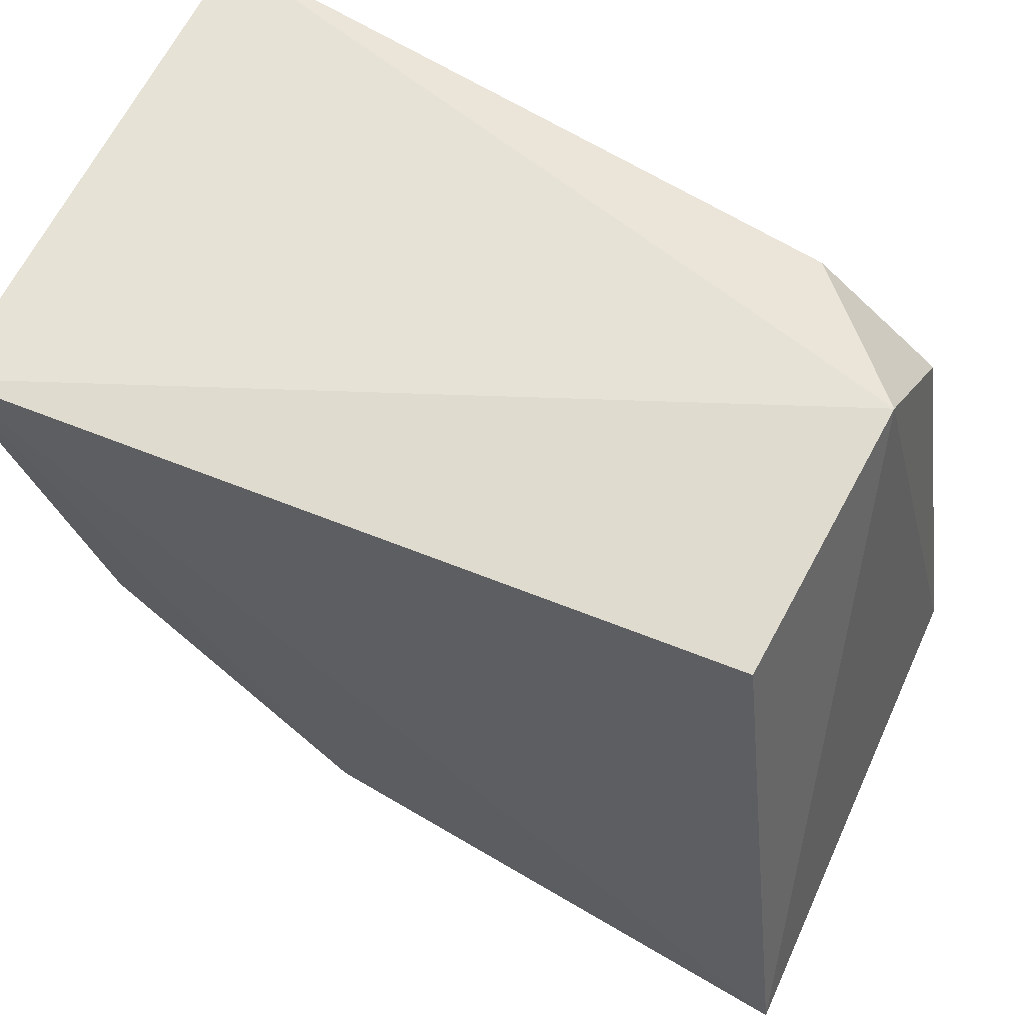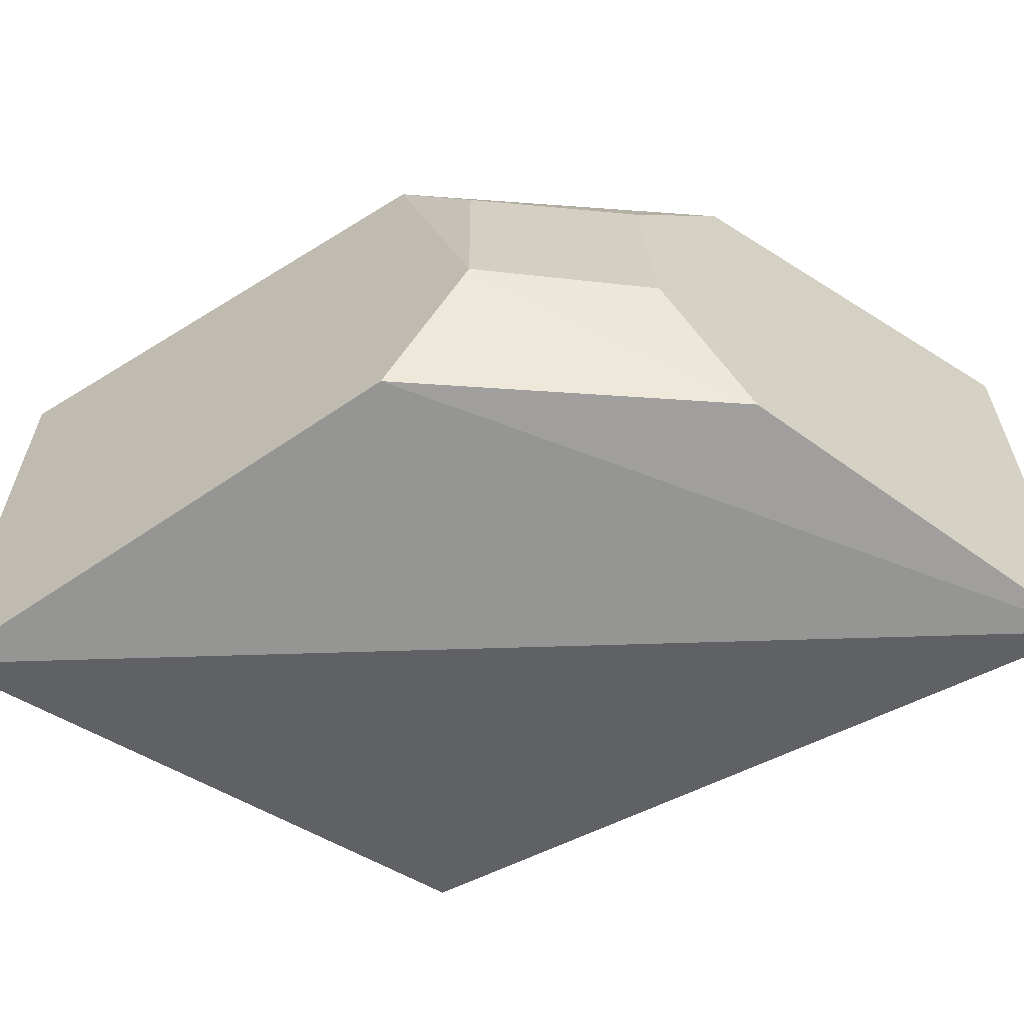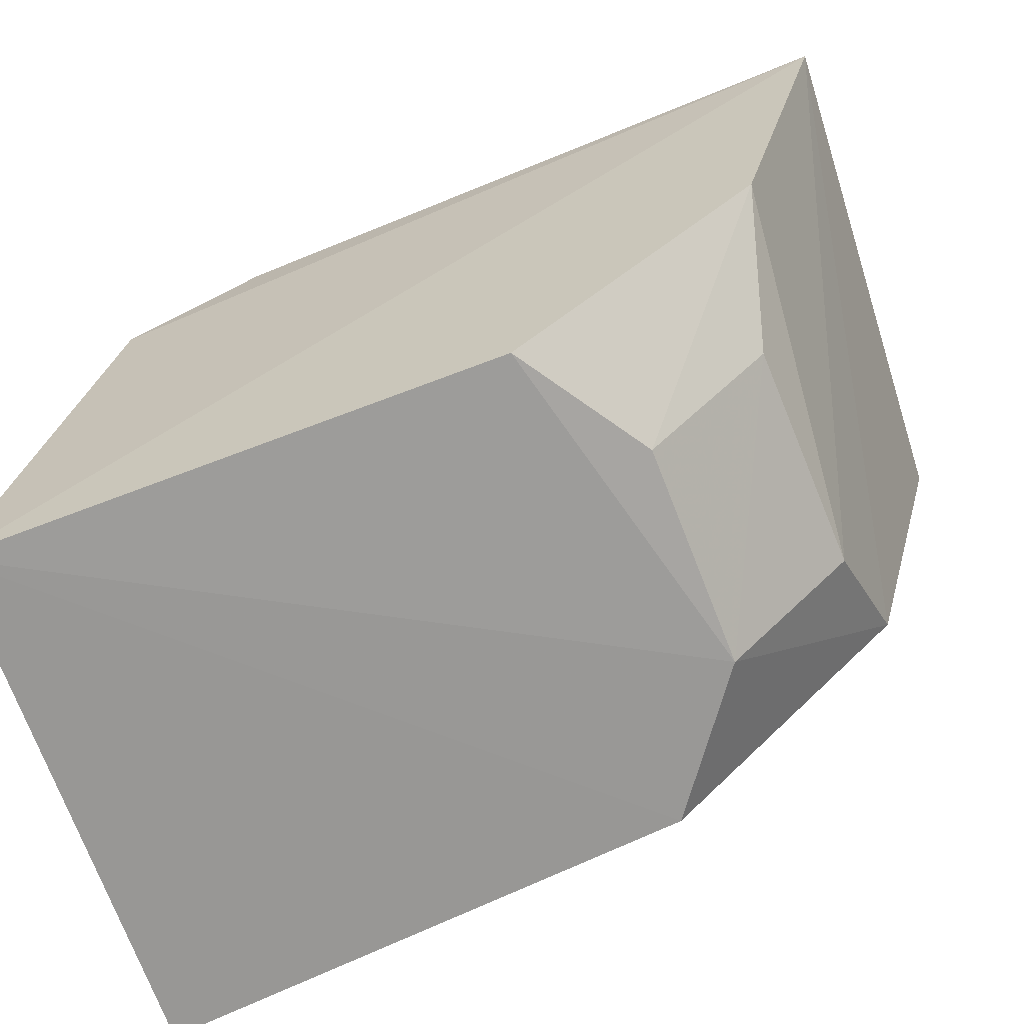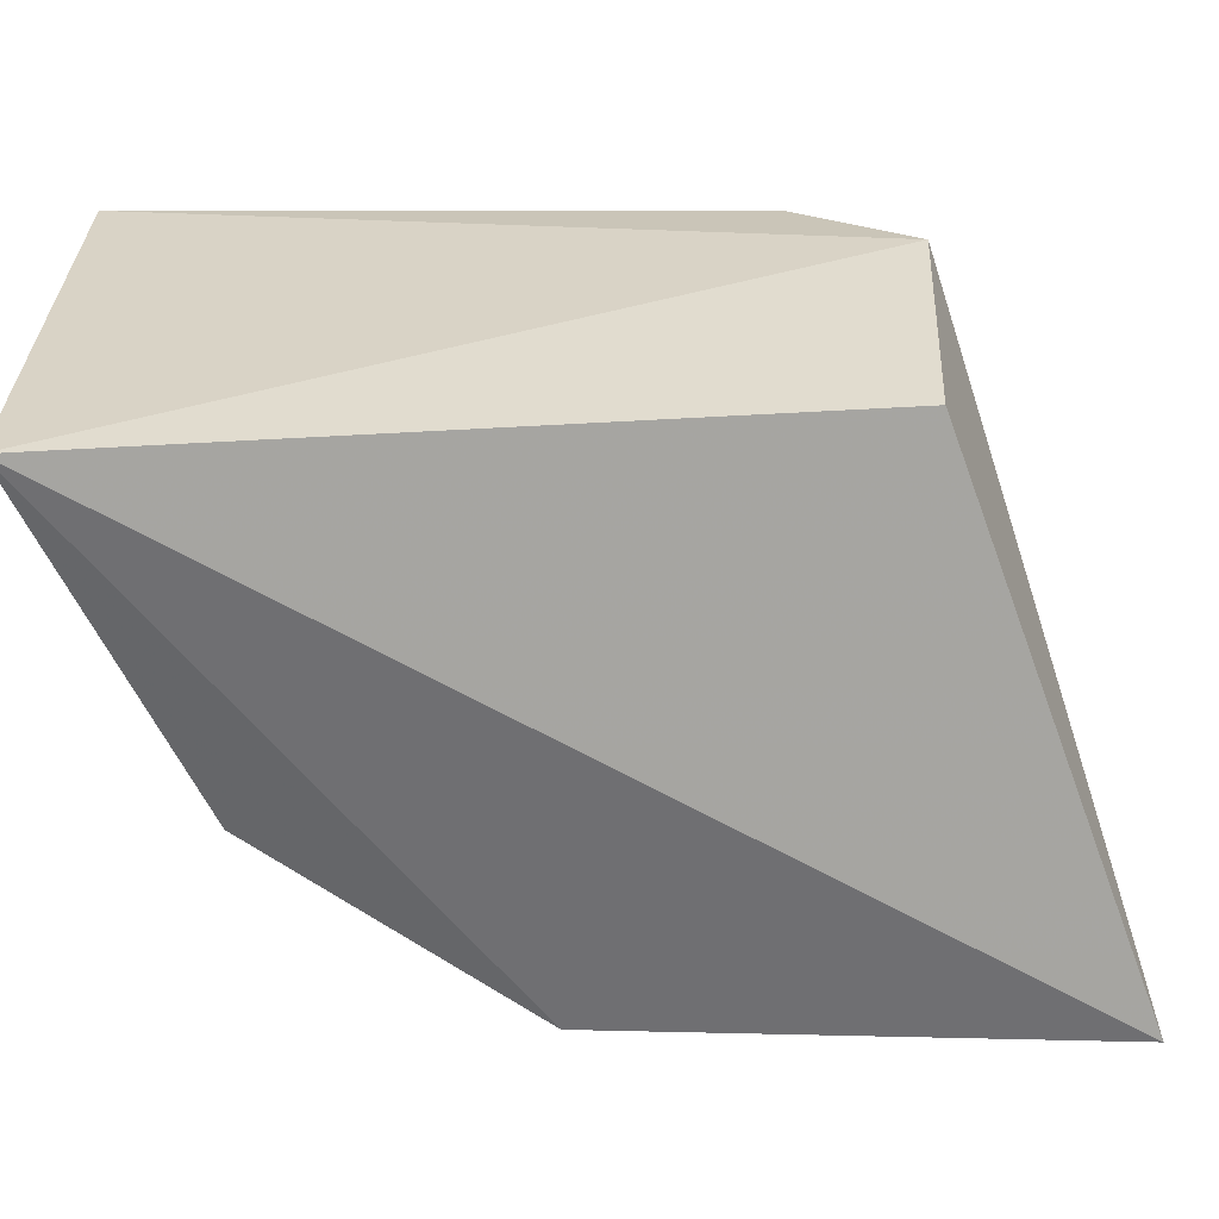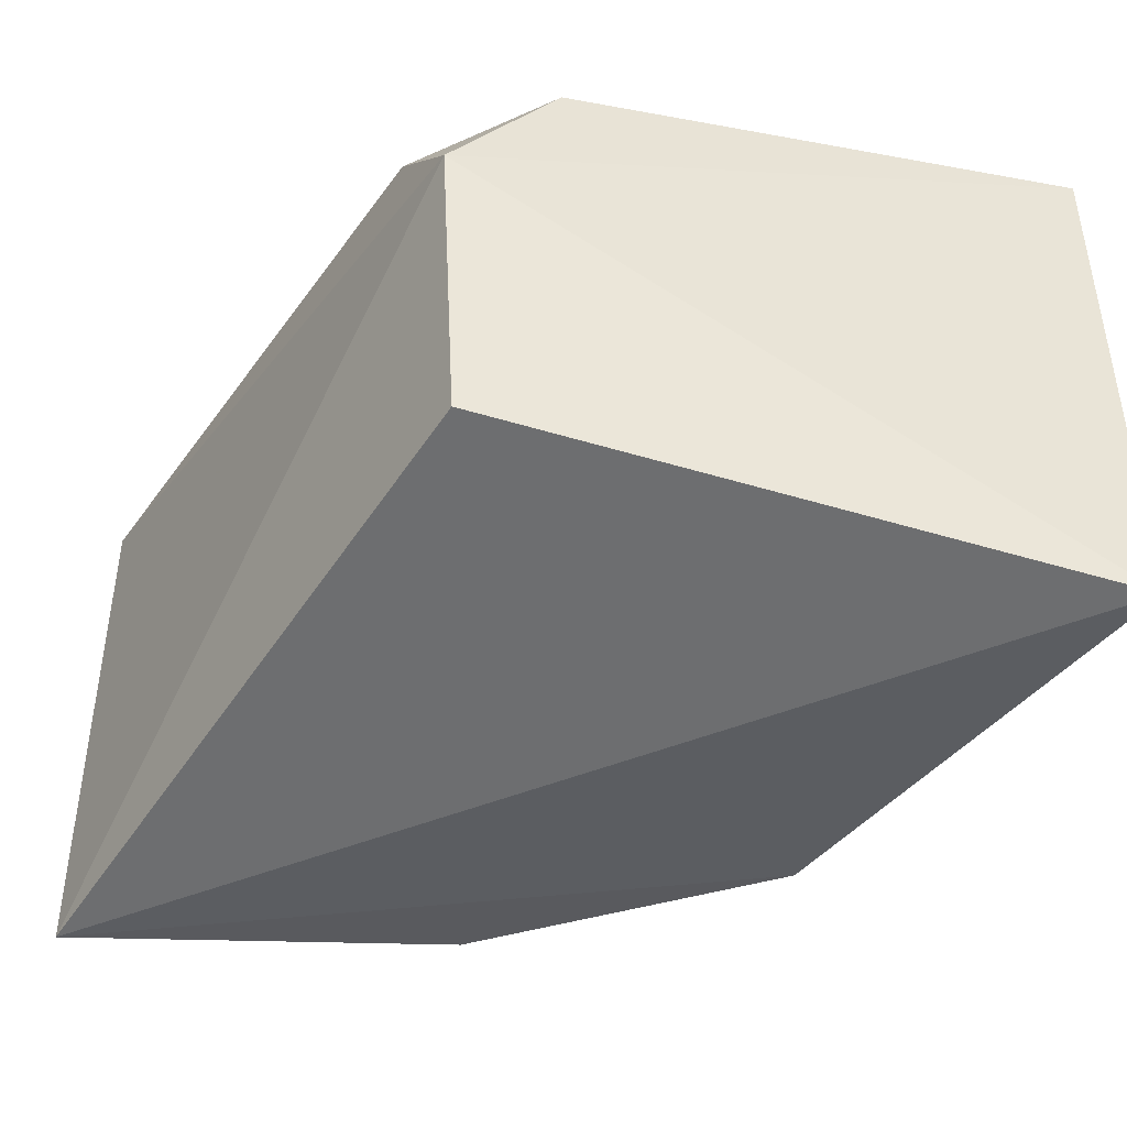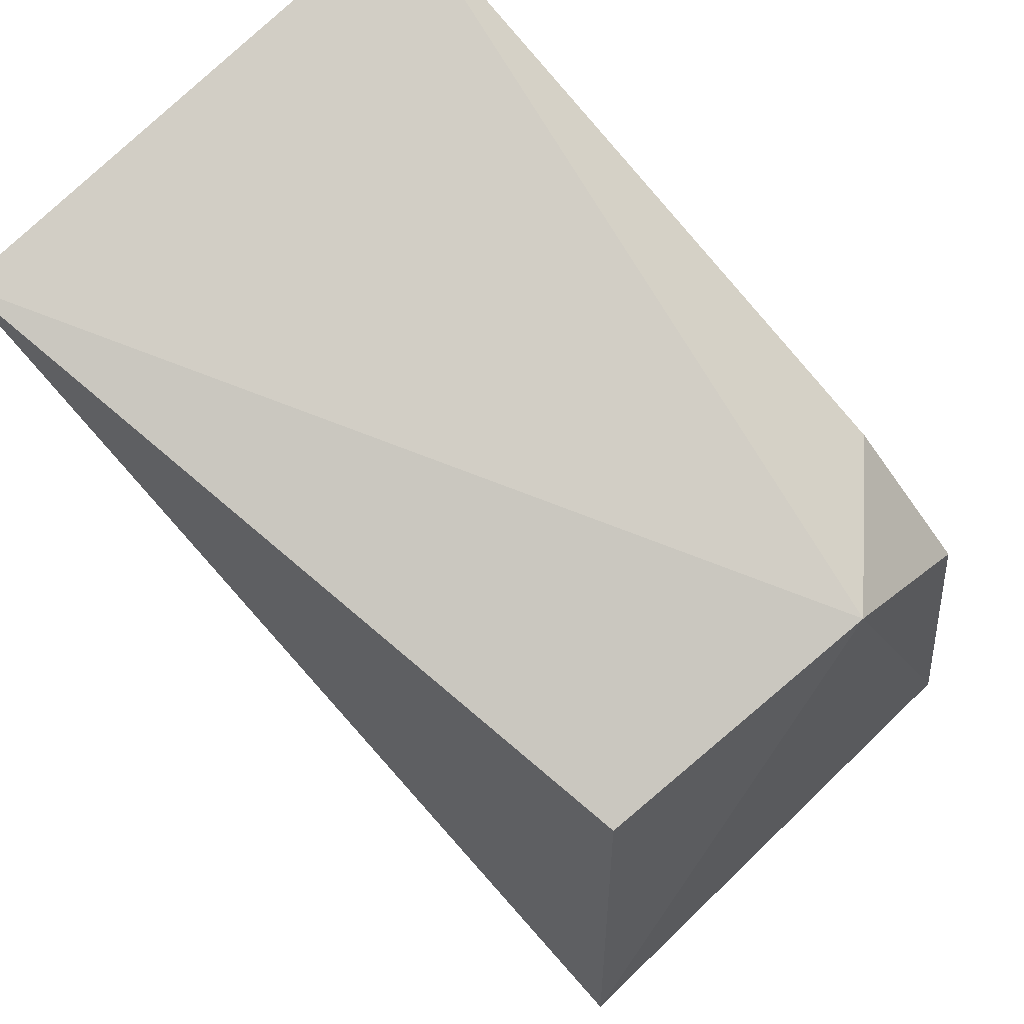
<metadata>
{"format":"obj","ext":"obj","renderer":"f3d","projection":"perspective","resolution":1024,"background":"white","views":[{"elev":61.4,"azim":24.7,"up":"+Z"},{"elev":-60.3,"azim":-137.5,"up":"+Y"},{"elev":-65.1,"azim":-162.2,"up":"+Z"},{"elev":-61.2,"azim":10.2,"up":"+Y"},{"elev":-42.7,"azim":67.4,"up":"+Y"},{"elev":77.0,"azim":46.3,"up":"+Z"}]}
</metadata>
<code>
v -0.2032 -0.02173 0.2362
v -0.1894 -0.03337 0.1621
v -0.1894 0.03337 0.1621
v -0.2955 0.03337 0.253
v -0.2955 -0.03337 0.253
v -0.2659 -0.01145 0.1741
v -0.1995 0.03139 0.2256
v -0.2007 0.01511 0.2393
v -0.2542 -0.02911 0.1721
v -0.253 0.03337 0.1732
v -0.2813 -0.01164 0.1916
v -0.2156 0.03049 0.2396
v -0.2844 -0.02877 0.2041
v -0.279 0.01722 0.1923
v -0.2642 0.01659 0.1756
v -0.2832 0.03337 0.2054
f 5 2 1
f 7 3 4
f 8 5 1
f 8 4 5
f 8 1 2
f 8 2 3
f 8 3 7
f 9 6 3
f 9 3 2
f 9 2 5
f 10 4 3
f 10 3 6
f 12 8 7
f 12 7 4
f 12 4 8
f 13 5 4
f 13 4 11
f 13 9 5
f 13 11 6
f 13 6 9
f 14 6 11
f 15 10 6
f 15 6 14
f 16 14 11
f 16 11 4
f 16 4 10
f 16 15 14
f 16 10 15

</code>
